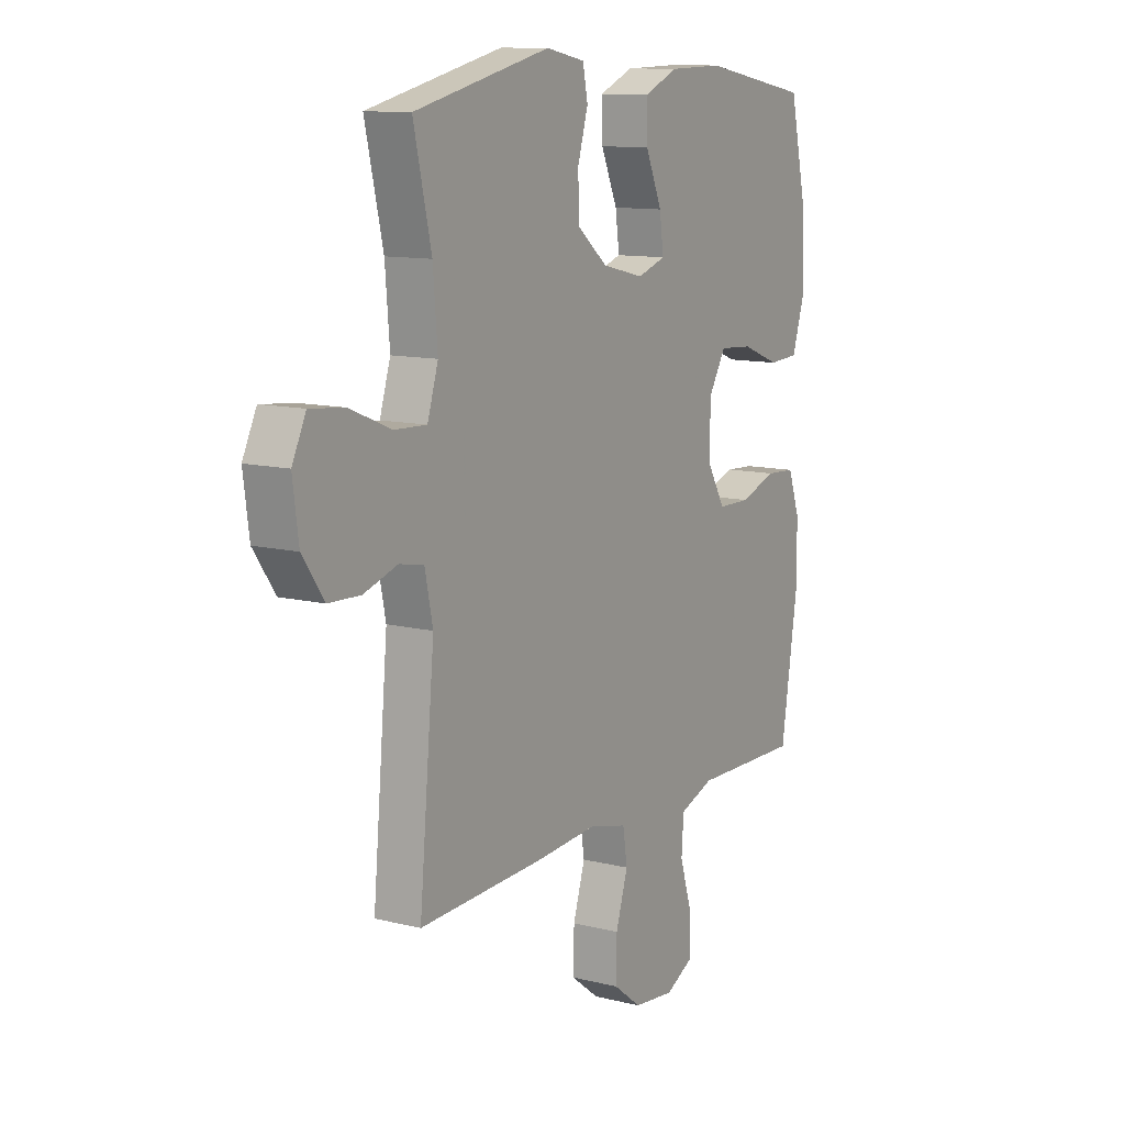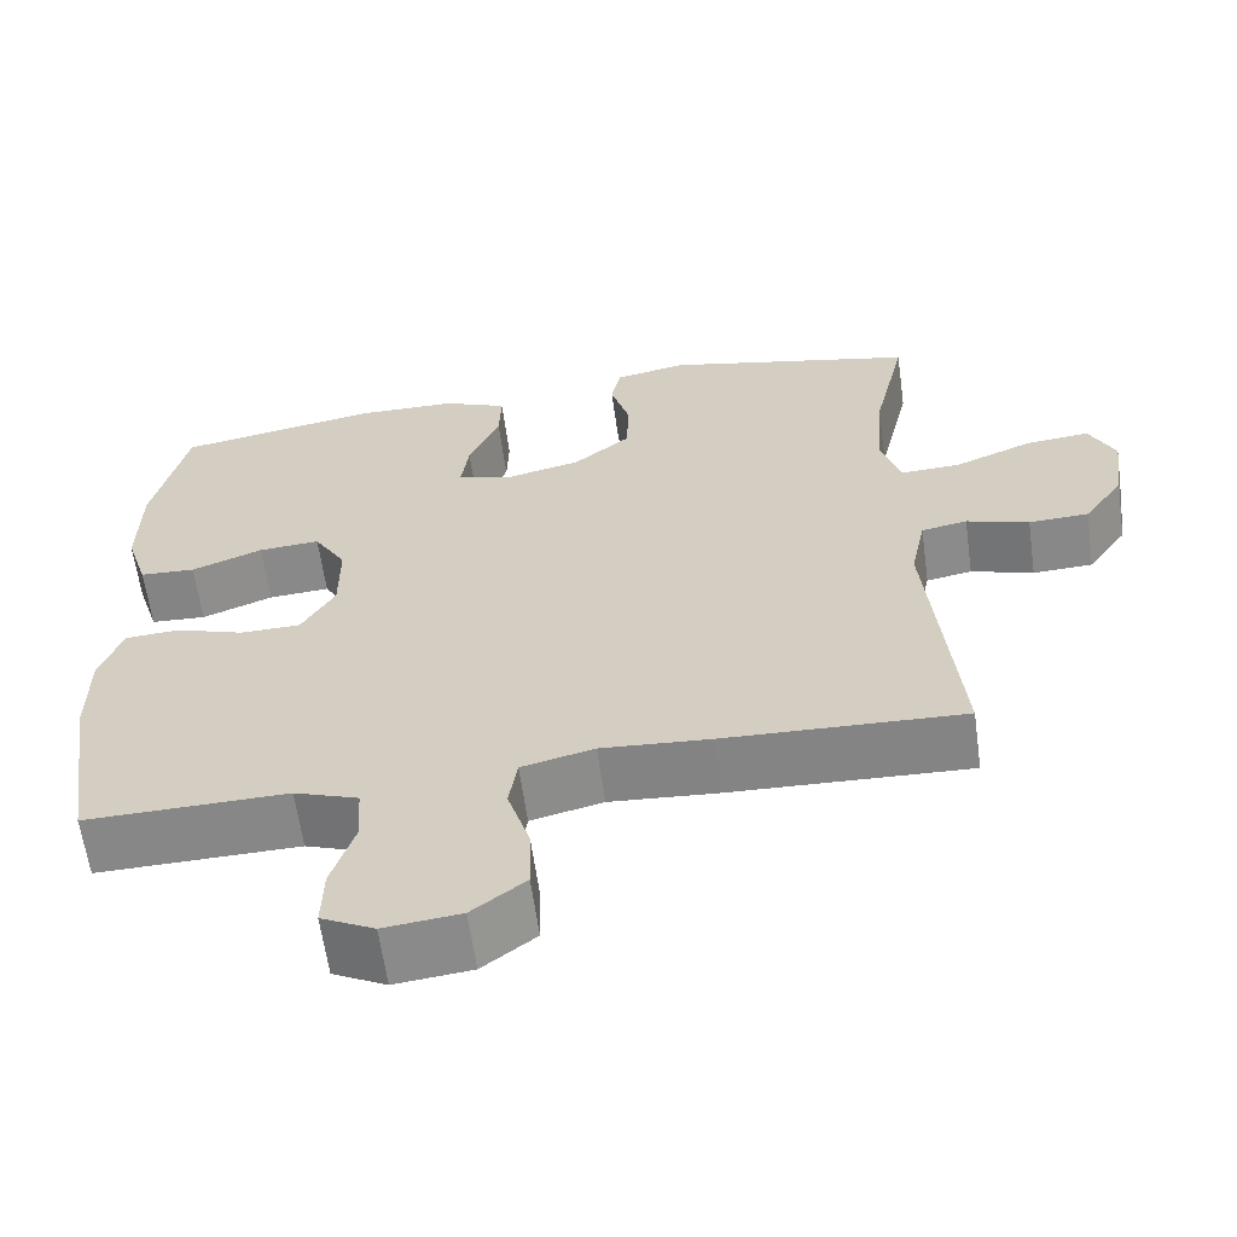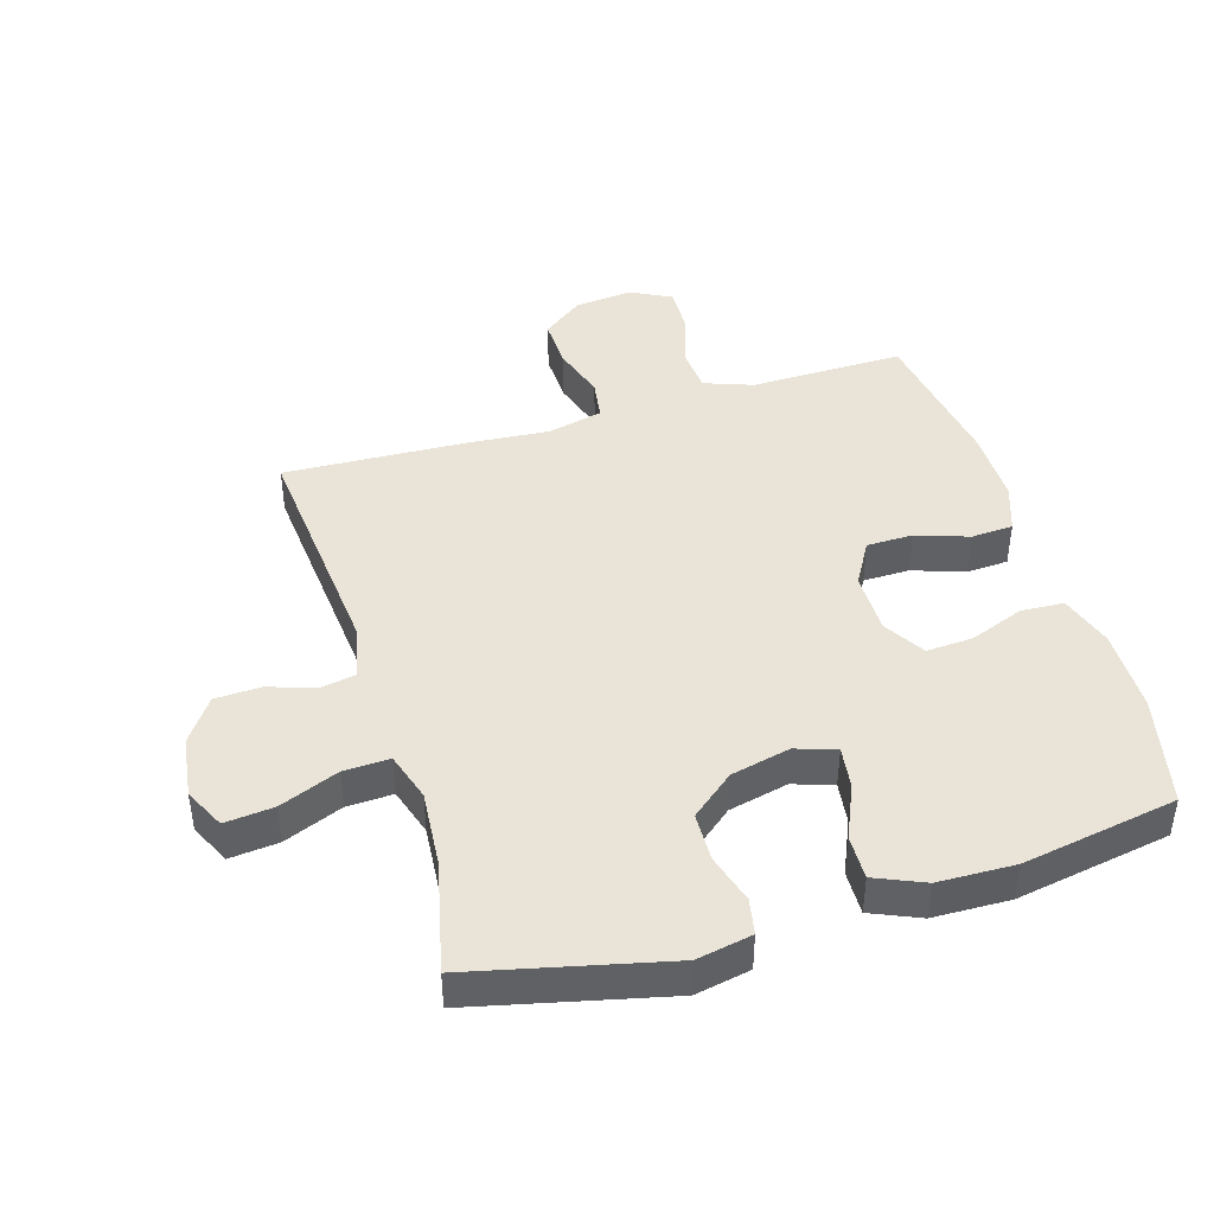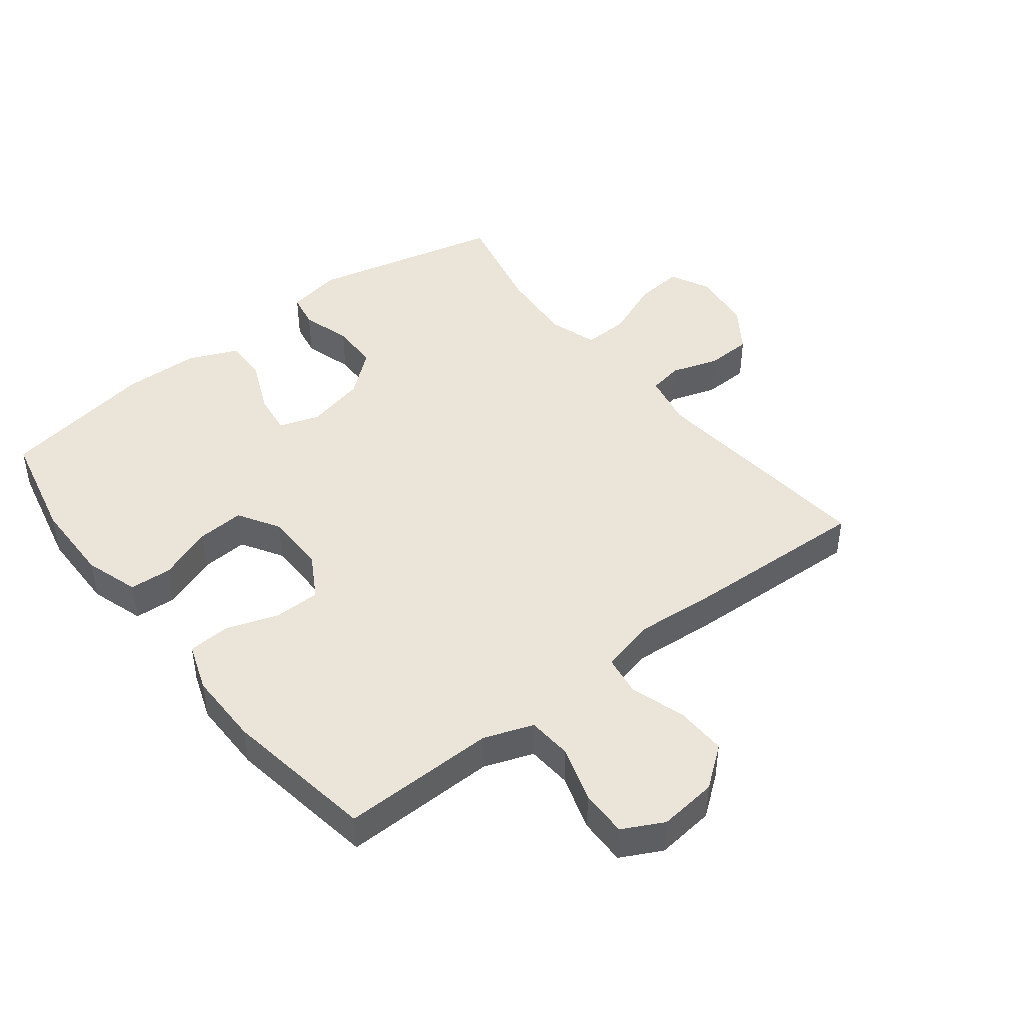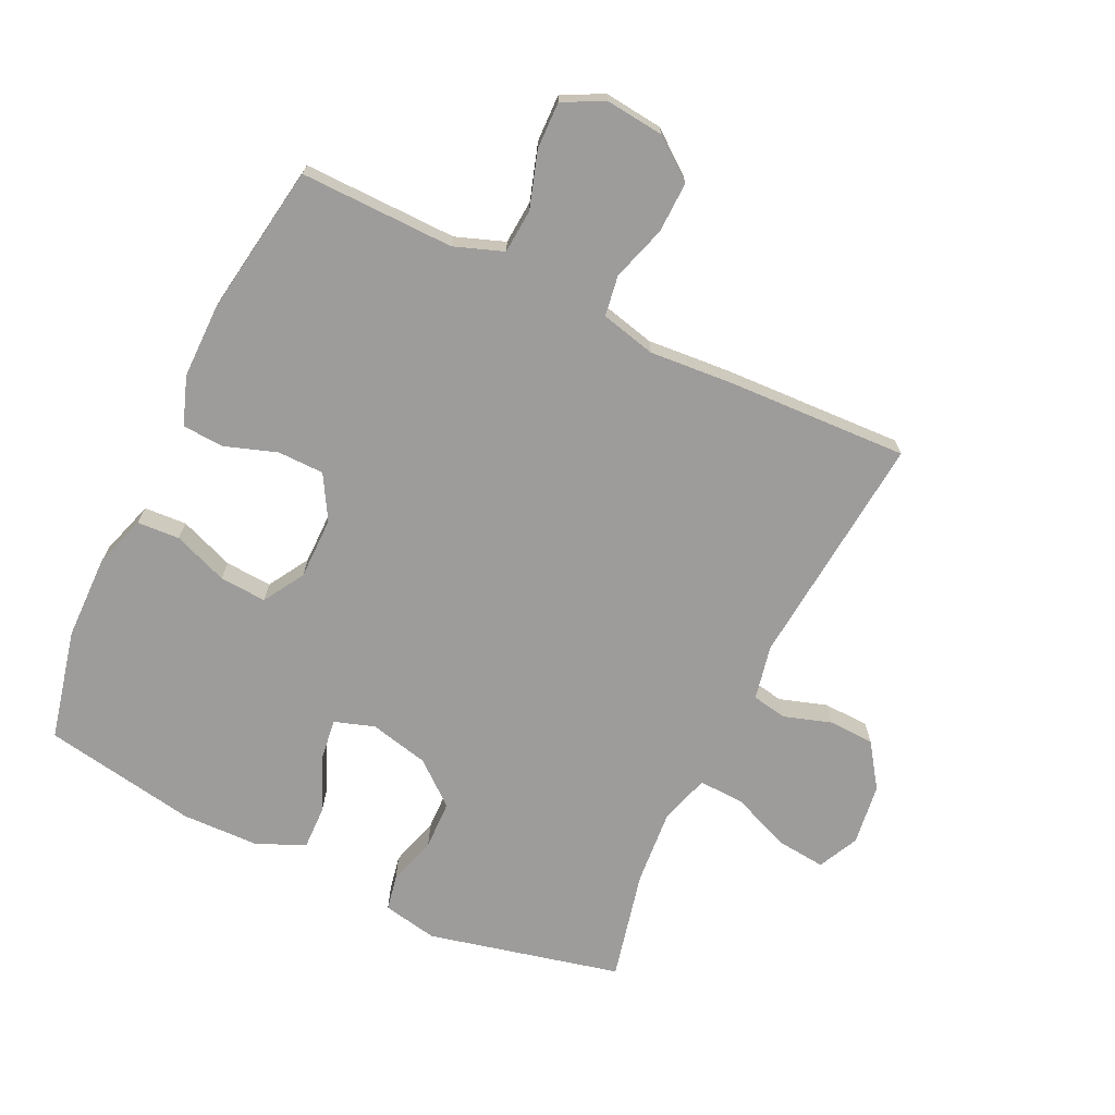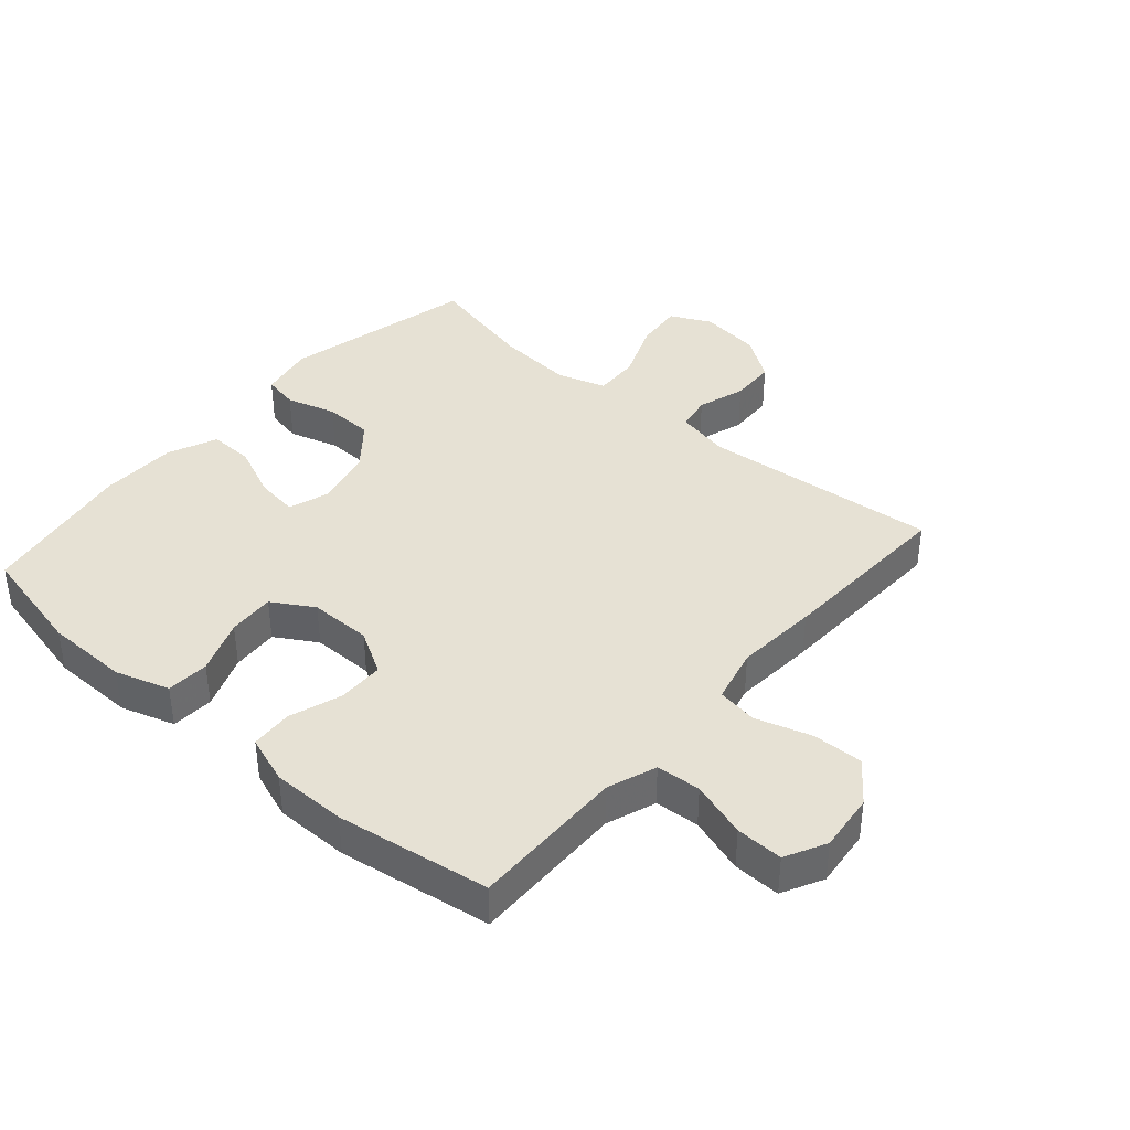
<metadata>
{"format":"obj","ext":"obj","renderer":"f3d","projection":"perspective","resolution":1024,"background":"white","views":[{"elev":11.4,"azim":-58.8,"up":"+Z"},{"elev":-62.2,"azim":-172.1,"up":"+Z"},{"elev":43.1,"azim":-16.8,"up":"+Y"},{"elev":44.6,"azim":141.9,"up":"+Y"},{"elev":-70.2,"azim":154.5,"up":"+Y"},{"elev":39.2,"azim":131.0,"up":"+Y"}]}
</metadata>
<code>
v -0.5 0.07 -0.5
v -0.466 0.07 -0.128
v -0.484 0.07 -0.042
v -0.539 0.07 -0.032
v -0.614 0.07 -0.056
v -0.686 0.07 -0.053
v -0.734 0.07 0.016
v -0.747 0.07 0.113
v -0.716 0.07 0.177
v -0.639 0.07 0.169
v -0.546 0.07 0.131
v -0.474 0.07 0.128
v -0.45 0.07 0.205
v -0.46 0.07 0.326
v -0.5 0.07 0.5
v -0.196 0.07 0.571
v -0.109 0.07 0.554
v -0.098 0.07 0.498
v -0.121 0.07 0.42
v -0.119 0.07 0.343
v -0.051 0.07 0.287
v 0.043 0.07 0.265
v 0.106 0.07 0.286
v 0.097 0.07 0.352
v 0.06 0.07 0.437
v 0.058 0.07 0.507
v 0.135 0.07 0.54
v 0.256 0.07 0.543
v 0.5 0.07 0.5
v 0.54 0.07 0.324
v 0.542 0.07 0.193
v 0.515 0.07 0.108
v 0.448 0.07 0.104
v 0.362 0.07 0.137
v 0.288 0.07 0.142
v 0.249 0.07 0.077
v 0.249 0.07 -0.021
v 0.289 0.07 -0.09
v 0.362 0.07 -0.091
v 0.444 0.07 -0.063
v 0.51 0.07 -0.067
v 0.537 0.07 -0.143
v 0.537 0.07 -0.26
v 0.5 0.07 -0.5
v 0.375 0.07 -0.498
v 0.257 0.07 -0.496
v 0.18 0.07 -0.524
v 0.175 0.07 -0.594
v 0.203 0.07 -0.682
v 0.205 0.07 -0.756
v 0.141 0.07 -0.789
v 0.049 0.07 -0.779
v -0.015 0.07 -0.73
v -0.013 0.07 -0.65
v 0.014 0.07 -0.563
v 0.004 0.07 -0.499
v -0.083 0.07 -0.478
v -0.213 0.07 -0.488
v -0.5 0 -0.5
v -0.466 0 -0.128
v -0.484 0 -0.042
v -0.539 0 -0.032
v -0.614 0 -0.056
v -0.686 0 -0.053
v -0.734 0 0.016
v -0.747 0 0.113
v -0.716 0 0.177
v -0.639 0 0.169
v -0.546 0 0.131
v -0.474 0 0.128
v -0.45 0 0.205
v -0.46 0 0.326
v -0.5 0 0.5
v -0.196 0 0.571
v -0.109 0 0.554
v -0.098 0 0.498
v -0.121 0 0.42
v -0.119 0 0.343
v -0.051 0 0.287
v 0.043 0 0.265
v 0.106 0 0.286
v 0.097 0 0.352
v 0.06 0 0.437
v 0.058 0 0.507
v 0.135 0 0.54
v 0.256 0 0.543
v 0.5 0 0.5
v 0.54 0 0.324
v 0.542 0 0.193
v 0.515 0 0.108
v 0.448 0 0.104
v 0.362 0 0.137
v 0.288 0 0.142
v 0.249 0 0.077
v 0.249 0 -0.021
v 0.289 0 -0.09
v 0.362 0 -0.091
v 0.444 0 -0.063
v 0.51 0 -0.067
v 0.537 0 -0.143
v 0.537 0 -0.26
v 0.5 0 -0.5
v 0.375 0 -0.498
v 0.257 0 -0.496
v 0.18 0 -0.524
v 0.175 0 -0.594
v 0.203 0 -0.682
v 0.205 0 -0.756
v 0.141 0 -0.789
v 0.049 0 -0.779
v -0.015 0 -0.73
v -0.013 0 -0.65
v 0.014 0 -0.563
v 0.004 0 -0.499
v -0.083 0 -0.478
v -0.213 0 -0.488
f 57 58 1 2
f 56 57 2 3
f 52 53 54 55
f 52 55 56
f 51 52 56
f 48 49 50 51
f 47 48 51 56
f 46 47 56 3
f 44 45 46 3
f 42 43 44 3
f 39 40 41 42
f 38 39 42
f 31 32 33 34
f 31 34 35
f 30 31 35
f 29 30 35
f 28 29 35 36
f 24 25 26 27
f 23 24 27 28
f 16 17 18 19
f 14 15 16 19
f 13 14 19 20
f 12 13 20 21
f 8 9 10 11
f 8 11 12
f 7 8 12
f 4 5 6 7
f 38 42 3 4
f 37 38 4 7
f 36 37 7 12
f 23 28 36
f 22 23 36
f 12 21 22 36
f 60 59 116 115
f 61 60 115 114
f 113 112 111 110
f 114 113 110
f 114 110 109
f 109 108 107 106
f 114 109 106 105
f 61 114 105 104
f 61 104 103 102
f 61 102 101 100
f 100 99 98 97
f 100 97 96
f 92 91 90 89
f 93 92 89
f 93 89 88
f 93 88 87
f 94 93 87 86
f 85 84 83 82
f 86 85 82 81
f 77 76 75 74
f 77 74 73 72
f 78 77 72 71
f 79 78 71 70
f 69 68 67 66
f 70 69 66
f 70 66 65
f 65 64 63 62
f 62 61 100 96
f 65 62 96 95
f 70 65 95 94
f 94 86 81
f 94 81 80
f 94 80 79 70
f 1 59 60 2
f 2 60 61 3
f 3 61 62 4
f 4 62 63 5
f 5 63 64 6
f 6 64 65 7
f 7 65 66 8
f 8 66 67 9
f 9 67 68 10
f 10 68 69 11
f 11 69 70 12
f 12 70 71 13
f 13 71 72 14
f 14 72 73 15
f 15 73 74 16
f 16 74 75 17
f 17 75 76 18
f 18 76 77 19
f 19 77 78 20
f 20 78 79 21
f 21 79 80 22
f 22 80 81 23
f 23 81 82 24
f 24 82 83 25
f 25 83 84 26
f 26 84 85 27
f 27 85 86 28
f 28 86 87 29
f 29 87 88 30
f 30 88 89 31
f 31 89 90 32
f 32 90 91 33
f 33 91 92 34
f 34 92 93 35
f 35 93 94 36
f 36 94 95 37
f 37 95 96 38
f 38 96 97 39
f 39 97 98 40
f 40 98 99 41
f 41 99 100 42
f 42 100 101 43
f 43 101 102 44
f 44 102 103 45
f 45 103 104 46
f 46 104 105 47
f 47 105 106 48
f 48 106 107 49
f 49 107 108 50
f 50 108 109 51
f 51 109 110 52
f 52 110 111 53
f 53 111 112 54
f 54 112 113 55
f 55 113 114 56
f 56 114 115 57
f 57 115 116 58
f 58 116 59 1

</code>
